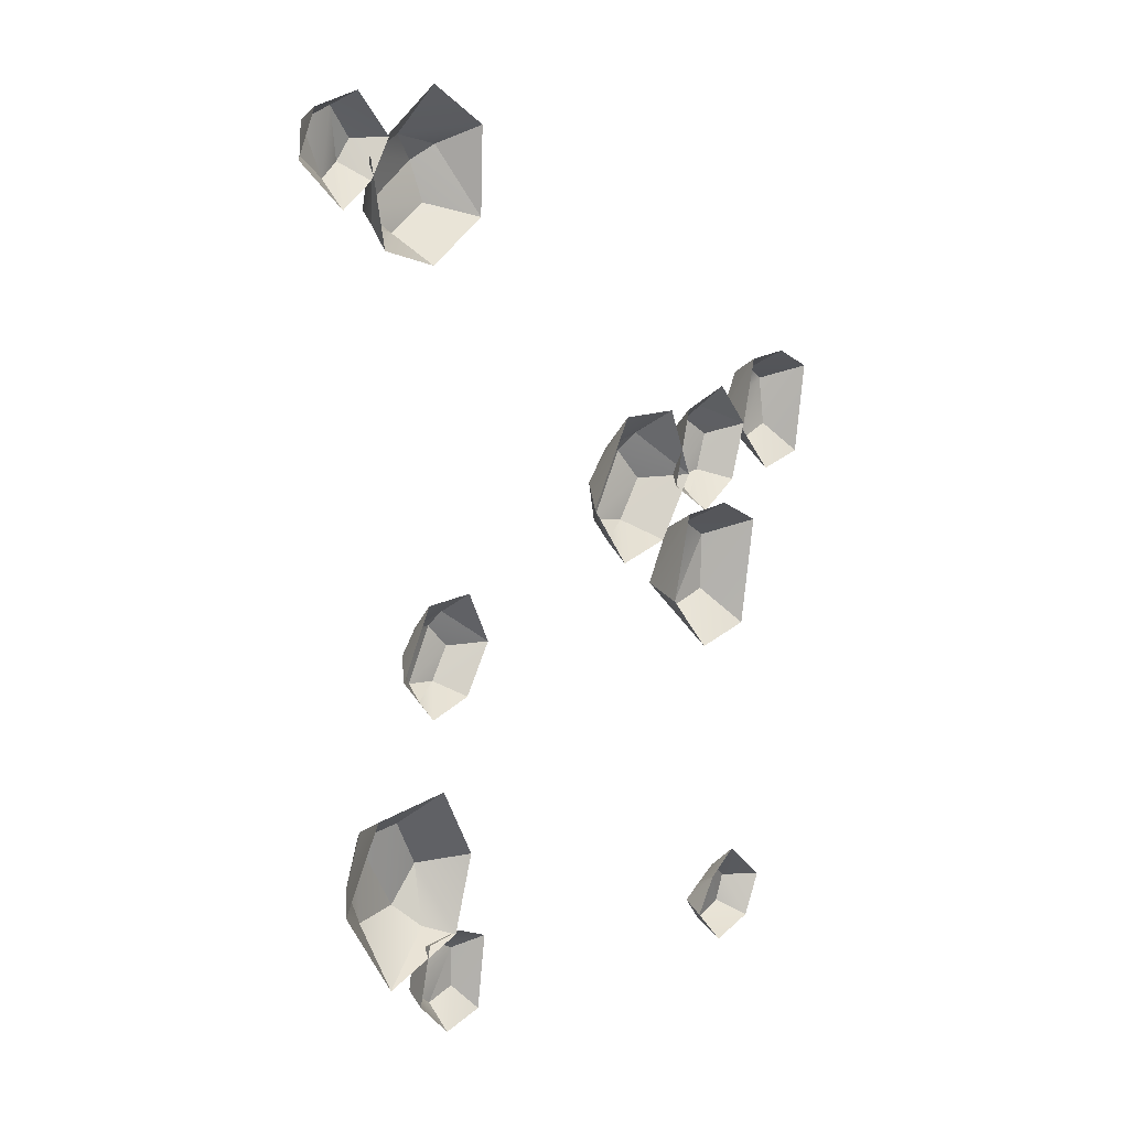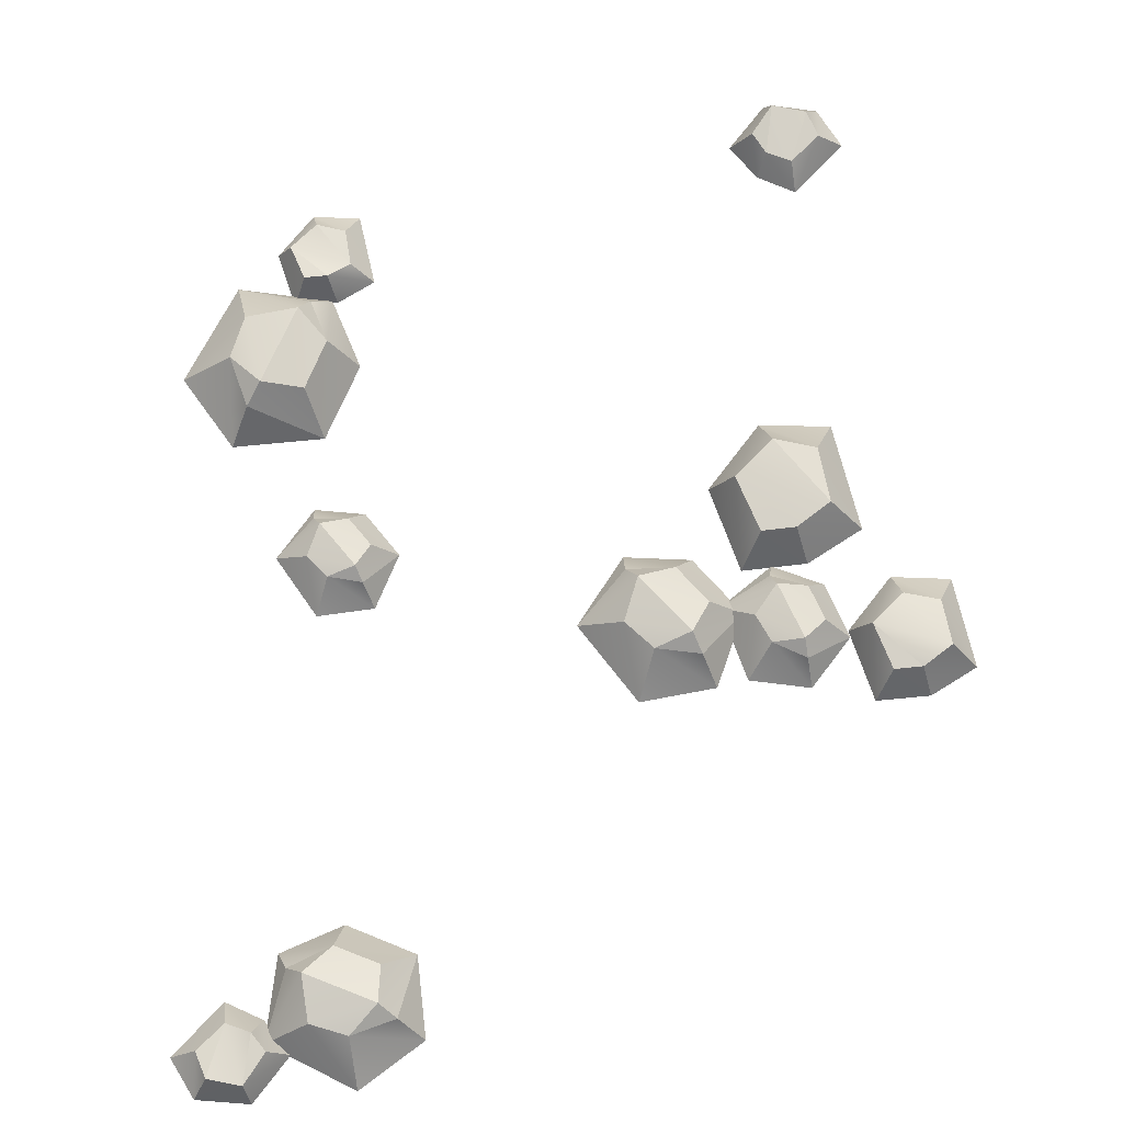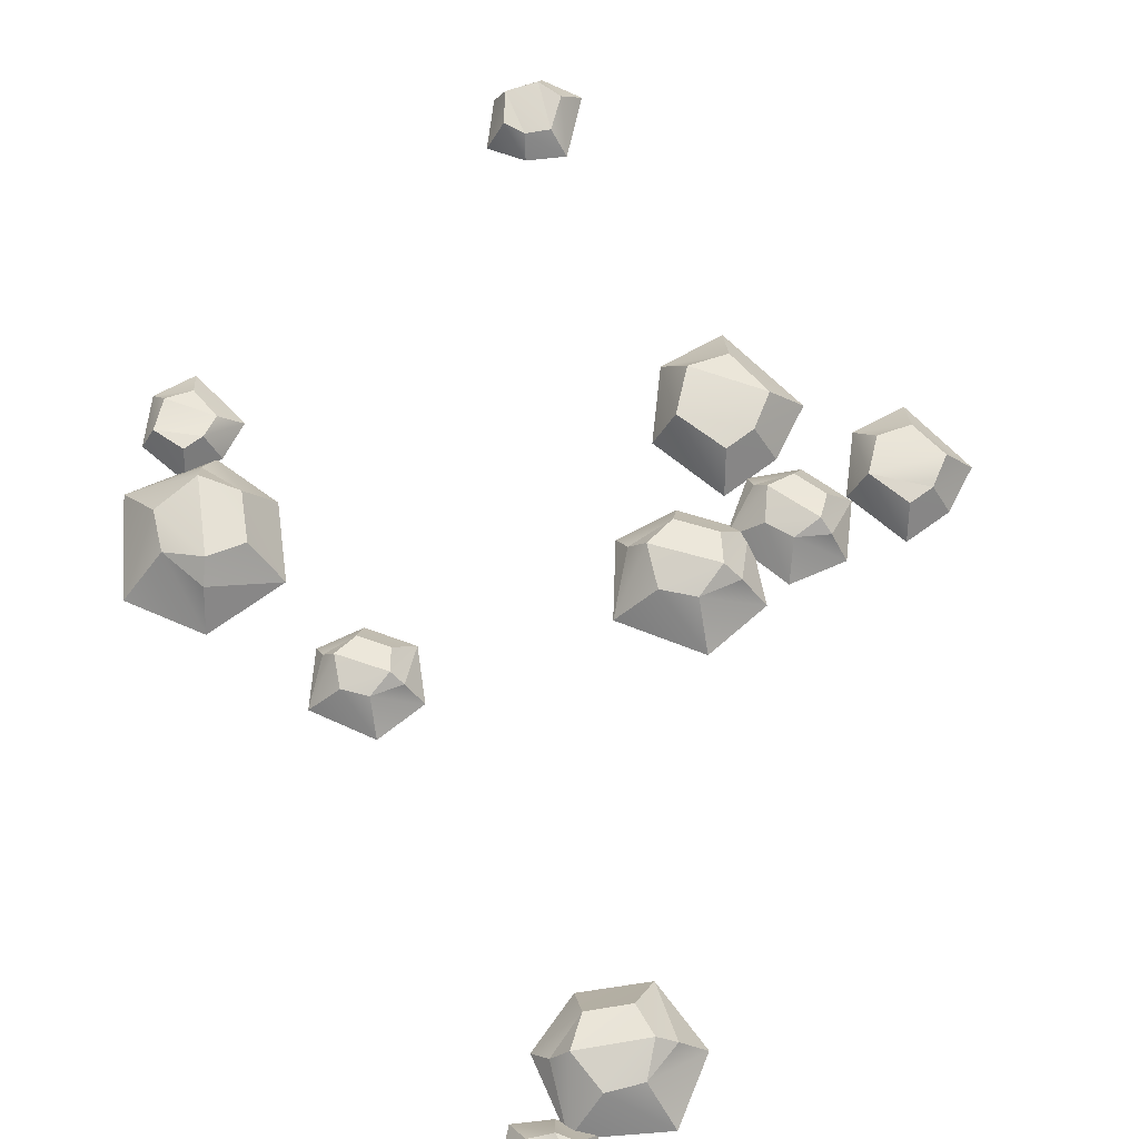
<metadata>
{"format":"obj","ext":"obj","renderer":"f3d","projection":"perspective","resolution":1024,"background":"white","views":[{"elev":17.9,"azim":-53.6,"up":"+Z"},{"elev":71.5,"azim":-4.2,"up":"+Y"},{"elev":67.3,"azim":-34.9,"up":"+Y"}]}
</metadata>
<code>
g pb_Mesh298382
v 1.348 0.05107 -1.618
v 1.382 0.04716 -1.522
v 1.28 0.02882 -1.438
v 1.147 0.05489 -1.543
v 1.228 0.05497 -1.65
v 1.193 0.02882 -1.478
v -0.4125 0.03482 -1.309
v -0.3132 0.02205 -1.284
v -0.3009 0.02983 -1.151
v -0.4626 0.05542 -1.099
v -0.5067 0.03875 -1.226
v -0.3826 0.05542 -1.101
v -0.4462 0.03204 -1.018
v -0.3907 0.1041 -0.8336
v -0.4827 0.1282 -0.9545
v -0.7435 -0.0523 -0.5267
v -0.6752 0.08597 -0.6183
v -0.4247 -0.0523 -0.5347
v -0.6752 0.08597 -0.6183
v -0.725 0.104 -0.7965
v -0.6211 0.1459 -0.6825
v -0.3757 -0.0523 -1.051
v -0.4462 0.03204 -1.018
v -0.7031 -0.0523 -1.12
v -0.4728 0.002084 -0.2261
v -0.351 0.04856 -0.2021
v -0.4476 0.0641 -0.1862
v -0.2826 -0.0523 0.09156
v -0.3142 0.03686 0.02501
v -0.1909 -0.0523 -0.09248
v -0.3142 0.03686 0.02501
v -0.4308 0.04849 -0.000396
v -0.3345 0.07553 -0.02522
v -0.4705 -0.0523 -0.2764
v -0.4728 0.002084 -0.2261
v -0.6083 -0.0523 -0.1105
v -0.8858 0.04627 1.629
v -0.9181 0.02563 1.537
v -0.8204 0.03301 1.458
v -0.6938 0.03848 1.557
v -0.7708 0.03856 1.659
v -0.7376 0.04992 1.495
v -0.6227 0.02081 1.296
v -0.4636 0.0833 1.245
v -0.5672 0.1042 1.326
v -0.1927 -0.0523 1.546
v -0.2731 0.06757 1.489
v -0.2041 -0.0523 1.27
v -0.2731 0.06757 1.489
v -0.4268 0.08321 1.534
v -0.3295 0.1196 1.443
v -0.6527 -0.0523 1.235
v -0.6227 0.02081 1.296
v -0.7073 -0.0523 1.52
v 0.5669 0.02081 0.03864
v 0.7321 0.0833 0.06285
v 0.6033 0.1042 0.09059
v 0.8432 -0.0523 0.4527
v 0.7964 0.06757 0.3654
v 0.9542 -0.0523 0.1996
v 0.7964 0.06757 0.3654
v 0.6382 0.08321 0.339
v 0.7659 0.1196 0.2993
v 0.5666 -0.0523 -0.02907
v 0.5669 0.02081 0.03864
v 0.3925 -0.0523 0.2029
v 1.05 0.006366 0.0919
v 1.17 0.0565 0.1511
v 1.065 0.07326 0.1405
v 1.159 -0.0523 0.4761
v 1.144 0.04388 0.3979
v 1.306 -0.0523 0.3101
v 1.144 0.04388 0.3979
v 1.03 0.05643 0.3388
v 1.137 0.0856 0.3399
v 1.066 -0.0523 0.04012
v 1.05 0.006366 0.0919
v 0.8761 -0.0523 0.1744
v 1.098 0.1055 -0.3625
v 1.249 0.08501 -0.3267
v 1.272 0.09682 -0.1265
v 1.028 0.08732 -0.04223
v 0.9572 0.1115 -0.2341
v 1.149 0.08732 -0.0477
v 1.483 0.05748 0.1996
v 1.607 0.05258 0.2315
v 1.623 0.08227 0.3964
v 1.421 0.06079 0.4618
v 1.366 0.08237 0.303
v 1.521 0.06079 0.4593
v 1.147 0.05489 -1.543
v 1.074 -0.0523 -1.546
v 1.228 0.05497 -1.65
v 1.21 -0.0523 -1.7
v 1.228 0.05497 -1.65
v 1.074 -0.0523 -1.546
v 1.21 -0.0523 -1.7
v 1.401 -0.0523 -1.671
v 1.228 0.05497 -1.65
v 1.401 -0.0523 -1.671
v 1.348 0.05107 -1.618
v 1.228 0.05497 -1.65
v 1.401 -0.0523 -1.671
v 1.382 0.04716 -1.522
v 1.348 0.05107 -1.618
v 1.477 -0.0523 -1.527
v 1.382 0.04716 -1.522
v 1.401 -0.0523 -1.671
v 1.28 0.02882 -1.438
v 1.382 0.04716 -1.522
v 1.29 -0.0523 -1.354
v 1.477 -0.0523 -1.527
v 1.29 -0.0523 -1.354
v 1.382 0.04716 -1.522
v 1.159 -0.0523 -1.425
v 1.074 -0.0523 -1.546
v 1.147 0.05489 -1.543
v 1.147 0.05489 -1.543
v 1.193 0.02882 -1.478
v 1.159 -0.0523 -1.425
v 1.228 0.05497 -1.65
v 1.348 0.05107 -1.618
v 1.28 0.02882 -1.438
v 1.228 0.05497 -1.65
v 1.28 0.02882 -1.438
v 1.193 0.02882 -1.478
v 1.193 0.02882 -1.478
v 1.28 0.02882 -1.438
v 1.29 -0.0523 -1.354
v 1.193 0.02882 -1.478
v 1.29 -0.0523 -1.354
v 1.159 -0.0523 -1.425
v -0.4626 0.05542 -1.099
v -0.5068 -0.0523 -1.04
v -0.5067 0.03875 -1.226
v -0.5584 -0.0523 -1.239
v -0.5067 0.03875 -1.226
v -0.5068 -0.0523 -1.04
v -0.5584 -0.0523 -1.239
v -0.4277 -0.0523 -1.383
v -0.5067 0.03875 -1.226
v -0.4277 -0.0523 -1.383
v -0.4125 0.03482 -1.309
v -0.5067 0.03875 -1.226
v -0.4277 -0.0523 -1.383
v -0.3132 0.02205 -1.284
v -0.4125 0.03482 -1.309
v -0.2642 -0.0523 -1.365
v -0.3132 0.02205 -1.284
v -0.4277 -0.0523 -1.383
v -0.3009 0.02983 -1.151
v -0.3132 0.02205 -1.284
v -0.2251 -0.0523 -1.113
v -0.2642 -0.0523 -1.365
v -0.2251 -0.0523 -1.113
v -0.3132 0.02205 -1.284
v -0.3573 -0.0523 -1.043
v -0.5068 -0.0523 -1.04
v -0.4626 0.05542 -1.099
v -0.4626 0.05542 -1.099
v -0.3826 0.05542 -1.101
v -0.3573 -0.0523 -1.043
v -0.5067 0.03875 -1.226
v -0.4125 0.03482 -1.309
v -0.3009 0.02983 -1.151
v -0.5067 0.03875 -1.226
v -0.3009 0.02983 -1.151
v -0.3826 0.05542 -1.101
v -0.3826 0.05542 -1.101
v -0.3009 0.02983 -1.151
v -0.2251 -0.0523 -1.113
v -0.3826 0.05542 -1.101
v -0.2251 -0.0523 -1.113
v -0.3573 -0.0523 -1.043
v -0.725 0.104 -0.7965
v -0.905 -0.0523 -0.7885
v -0.6678 0.1041 -0.9424
v -0.7031 -0.0523 -1.12
v -0.6678 0.1041 -0.9424
v -0.905 -0.0523 -0.7885
v -0.6678 0.1041 -0.9424
v -0.7031 -0.0523 -1.12
v -0.4827 0.1282 -0.9545
v -0.7031 -0.0523 -1.12
v -0.4462 0.03204 -1.018
v -0.4827 0.1282 -0.9545
v -0.4827 0.1282 -0.9545
v -0.3907 0.1041 -0.8336
v -0.475 0.104 -0.6643
v -0.6211 0.1459 -0.6825
v -0.4827 0.1282 -0.9545
v -0.475 0.104 -0.6643
v -0.475 0.104 -0.6643
v -0.3907 0.1041 -0.8336
v -0.4247 -0.0523 -0.5347
v -0.29 -0.0523 -0.7955
v -0.4247 -0.0523 -0.5347
v -0.3907 0.1041 -0.8336
v -0.6752 0.08597 -0.6183
v -0.7435 -0.0523 -0.5267
v -0.725 0.104 -0.7965
v -0.7435 -0.0523 -0.5267
v -0.905 -0.0523 -0.7885
v -0.725 0.104 -0.7965
v -0.6752 0.08597 -0.6183
v -0.6211 0.1459 -0.6825
v -0.4247 -0.0523 -0.5347
v -0.6211 0.1459 -0.6825
v -0.475 0.104 -0.6643
v -0.4247 -0.0523 -0.5347
v -0.725 0.104 -0.7965
v -0.6678 0.1041 -0.9424
v -0.6211 0.1459 -0.6825
v -0.6678 0.1041 -0.9424
v -0.4827 0.1282 -0.9545
v -0.6211 0.1459 -0.6825
v -0.29 -0.0523 -0.7955
v -0.3907 0.1041 -0.8336
v -0.3757 -0.0523 -1.051
v -0.3907 0.1041 -0.8336
v -0.4462 0.03204 -1.018
v -0.3757 -0.0523 -1.051
v -0.4308 0.04849 -0.000396
v -0.4806 -0.0523 0.1046
v -0.4966 0.04856 -0.07704
v -0.6083 -0.0523 -0.1105
v -0.4966 0.04856 -0.07704
v -0.4806 -0.0523 0.1046
v -0.4966 0.04856 -0.07704
v -0.6083 -0.0523 -0.1105
v -0.4476 0.0641 -0.1862
v -0.6083 -0.0523 -0.1105
v -0.4728 0.002084 -0.2261
v -0.4476 0.0641 -0.1862
v -0.4476 0.0641 -0.1862
v -0.351 0.04856 -0.2021
v -0.28 0.04849 -0.103
v -0.3345 0.07553 -0.02522
v -0.4476 0.0641 -0.1862
v -0.28 0.04849 -0.103
v -0.28 0.04849 -0.103
v -0.351 0.04856 -0.2021
v -0.1909 -0.0523 -0.09248
v -0.2989 -0.0523 -0.2479
v -0.1909 -0.0523 -0.09248
v -0.351 0.04856 -0.2021
v -0.3142 0.03686 0.02501
v -0.2826 -0.0523 0.09156
v -0.4308 0.04849 -0.000396
v -0.2826 -0.0523 0.09156
v -0.4806 -0.0523 0.1046
v -0.4308 0.04849 -0.000396
v -0.3142 0.03686 0.02501
v -0.3345 0.07553 -0.02522
v -0.1909 -0.0523 -0.09248
v -0.3345 0.07553 -0.02522
v -0.28 0.04849 -0.103
v -0.1909 -0.0523 -0.09248
v -0.4308 0.04849 -0.000396
v -0.4966 0.04856 -0.07704
v -0.3345 0.07553 -0.02522
v -0.4966 0.04856 -0.07704
v -0.4476 0.0641 -0.1862
v -0.3345 0.07553 -0.02522
v -0.2989 -0.0523 -0.2479
v -0.351 0.04856 -0.2021
v -0.4705 -0.0523 -0.2764
v -0.351 0.04856 -0.2021
v -0.4728 0.002084 -0.2261
v -0.4705 -0.0523 -0.2764
v -0.6938 0.03848 1.557
v -0.6239 -0.0523 1.561
v -0.7708 0.03856 1.659
v -0.7538 -0.0523 1.707
v -0.7708 0.03856 1.659
v -0.6239 -0.0523 1.561
v -0.7538 -0.0523 1.707
v -0.9361 -0.0523 1.68
v -0.7708 0.03856 1.659
v -0.9361 -0.0523 1.68
v -0.8858 0.04627 1.629
v -0.7708 0.03856 1.659
v -0.9361 -0.0523 1.68
v -0.9181 0.02563 1.537
v -0.8858 0.04627 1.629
v -1.008 -0.0523 1.541
v -0.9181 0.02563 1.537
v -0.9361 -0.0523 1.68
v -0.8204 0.03301 1.458
v -0.9181 0.02563 1.537
v -0.8301 -0.0523 1.378
v -1.008 -0.0523 1.541
v -0.8301 -0.0523 1.378
v -0.9181 0.02563 1.537
v -0.7054 -0.0523 1.445
v -0.6239 -0.0523 1.561
v -0.6938 0.03848 1.557
v -0.6938 0.03848 1.557
v -0.7376 0.04992 1.495
v -0.7054 -0.0523 1.445
v -0.7708 0.03856 1.659
v -0.8858 0.04627 1.629
v -0.8204 0.03301 1.458
v -0.7708 0.03856 1.659
v -0.8204 0.03301 1.458
v -0.7376 0.04992 1.495
v -0.7376 0.04992 1.495
v -0.8204 0.03301 1.458
v -0.8301 -0.0523 1.378
v -0.7376 0.04992 1.495
v -0.8301 -0.0523 1.378
v -0.7054 -0.0523 1.445
v -0.4268 0.08321 1.534
v -0.4174 -0.0523 1.69
v -0.554 0.0833 1.487
v -0.7073 -0.0523 1.52
v -0.554 0.0833 1.487
v -0.4174 -0.0523 1.69
v -0.554 0.0833 1.487
v -0.7073 -0.0523 1.52
v -0.5672 0.1042 1.326
v -0.7073 -0.0523 1.52
v -0.6227 0.02081 1.296
v -0.5672 0.1042 1.326
v -0.5672 0.1042 1.326
v -0.4636 0.0833 1.245
v -0.3157 0.08321 1.316
v -0.3295 0.1196 1.443
v -0.5672 0.1042 1.326
v -0.3157 0.08321 1.316
v -0.3157 0.08321 1.316
v -0.4636 0.0833 1.245
v -0.2041 -0.0523 1.27
v -0.432 -0.0523 1.157
v -0.2041 -0.0523 1.27
v -0.4636 0.0833 1.245
v -0.2731 0.06757 1.489
v -0.1927 -0.0523 1.546
v -0.4268 0.08321 1.534
v -0.1927 -0.0523 1.546
v -0.4174 -0.0523 1.69
v -0.4268 0.08321 1.534
v -0.2731 0.06757 1.489
v -0.3295 0.1196 1.443
v -0.2041 -0.0523 1.27
v -0.3295 0.1196 1.443
v -0.3157 0.08321 1.316
v -0.2041 -0.0523 1.27
v -0.4268 0.08321 1.534
v -0.554 0.0833 1.487
v -0.3295 0.1196 1.443
v -0.554 0.0833 1.487
v -0.5672 0.1042 1.326
v -0.3295 0.1196 1.443
v -0.432 -0.0523 1.157
v -0.4636 0.0833 1.245
v -0.6527 -0.0523 1.235
v -0.4636 0.0833 1.245
v -0.6227 0.02081 1.296
v -0.6527 -0.0523 1.235
v 0.6382 0.08321 0.339
v 0.5782 -0.0523 0.4832
v 0.5447 0.0833 0.2404
v 0.3925 -0.0523 0.2029
v 0.5447 0.0833 0.2404
v 0.5782 -0.0523 0.4832
v 0.5447 0.0833 0.2404
v 0.3925 -0.0523 0.2029
v 0.6033 0.1042 0.09059
v 0.3925 -0.0523 0.2029
v 0.5669 0.02081 0.03864
v 0.6033 0.1042 0.09059
v 0.6033 0.1042 0.09059
v 0.7321 0.0833 0.06285
v 0.8339 0.08321 0.1913
v 0.7659 0.1196 0.2993
v 0.6033 0.1042 0.09059
v 0.8339 0.08321 0.1913
v 0.8339 0.08321 0.1913
v 0.7321 0.0833 0.06285
v 0.9542 -0.0523 0.1996
v 0.799 -0.0523 -0.002104
v 0.9542 -0.0523 0.1996
v 0.7321 0.0833 0.06285
v 0.7964 0.06757 0.3654
v 0.8432 -0.0523 0.4527
v 0.6382 0.08321 0.339
v 0.8432 -0.0523 0.4527
v 0.5782 -0.0523 0.4832
v 0.6382 0.08321 0.339
v 0.7964 0.06757 0.3654
v 0.7659 0.1196 0.2993
v 0.9542 -0.0523 0.1996
v 0.7659 0.1196 0.2993
v 0.8339 0.08321 0.1913
v 0.9542 -0.0523 0.1996
v 0.6382 0.08321 0.339
v 0.5447 0.0833 0.2404
v 0.7659 0.1196 0.2993
v 0.5447 0.0833 0.2404
v 0.6033 0.1042 0.09059
v 0.7659 0.1196 0.2993
v 0.799 -0.0523 -0.002104
v 0.7321 0.0833 0.06285
v 0.5666 -0.0523 -0.02907
v 0.7321 0.0833 0.06285
v 0.5669 0.02081 0.03864
v 0.5666 -0.0523 -0.02907
v 1.03 0.05643 0.3388
v 0.9489 -0.0523 0.4342
v 0.9831 0.0565 0.2405
v 0.8761 -0.0523 0.1744
v 0.9831 0.0565 0.2405
v 0.9489 -0.0523 0.4342
v 0.9831 0.0565 0.2405
v 0.8761 -0.0523 0.1744
v 1.065 0.07326 0.1405
v 0.8761 -0.0523 0.1744
v 1.05 0.006366 0.0919
v 1.065 0.07326 0.1405
v 1.065 0.07326 0.1405
v 1.17 0.0565 0.1511
v 1.216 0.05643 0.2742
v 1.137 0.0856 0.3399
v 1.065 0.07326 0.1405
v 1.216 0.05643 0.2742
v 1.216 0.05643 0.2742
v 1.17 0.0565 0.1511
v 1.306 -0.0523 0.3101
v 1.237 -0.0523 0.1179
v 1.306 -0.0523 0.3101
v 1.17 0.0565 0.1511
v 1.144 0.04388 0.3979
v 1.159 -0.0523 0.4761
v 1.03 0.05643 0.3388
v 1.159 -0.0523 0.4761
v 0.9489 -0.0523 0.4342
v 1.03 0.05643 0.3388
v 1.144 0.04388 0.3979
v 1.137 0.0856 0.3399
v 1.306 -0.0523 0.3101
v 1.137 0.0856 0.3399
v 1.216 0.05643 0.2742
v 1.306 -0.0523 0.3101
v 1.03 0.05643 0.3388
v 0.9831 0.0565 0.2405
v 1.137 0.0856 0.3399
v 0.9831 0.0565 0.2405
v 1.065 0.07326 0.1405
v 1.137 0.0856 0.3399
v 1.237 -0.0523 0.1179
v 1.17 0.0565 0.1511
v 1.066 -0.0523 0.04012
v 1.17 0.0565 0.1511
v 1.05 0.006366 0.0919
v 1.066 -0.0523 0.04012
v 1.028 0.08732 -0.04223
v 0.9625 -0.0523 0.04883
v 0.9572 0.1115 -0.2341
v 0.8782 -0.0523 -0.2522
v 0.9572 0.1115 -0.2341
v 0.9625 -0.0523 0.04883
v 0.8782 -0.0523 -0.2522
v 1.073 -0.0523 -0.4743
v 0.9572 0.1115 -0.2341
v 1.073 -0.0523 -0.4743
v 1.098 0.1055 -0.3625
v 0.9572 0.1115 -0.2341
v 1.073 -0.0523 -0.4743
v 1.249 0.08501 -0.3267
v 1.098 0.1055 -0.3625
v 1.321 -0.0523 -0.4523
v 1.249 0.08501 -0.3267
v 1.073 -0.0523 -0.4743
v 1.272 0.09682 -0.1265
v 1.249 0.08501 -0.3267
v 1.388 -0.0523 -0.07044
v 1.321 -0.0523 -0.4523
v 1.388 -0.0523 -0.07044
v 1.249 0.08501 -0.3267
v 1.189 -0.0523 0.03931
v 0.9625 -0.0523 0.04883
v 1.028 0.08732 -0.04223
v 1.028 0.08732 -0.04223
v 1.149 0.08732 -0.0477
v 1.189 -0.0523 0.03931
v 0.9572 0.1115 -0.2341
v 1.272 0.09682 -0.1265
v 1.149 0.08732 -0.0477
v 0.9572 0.1115 -0.2341
v 1.098 0.1055 -0.3625
v 1.272 0.09682 -0.1265
v 1.149 0.08732 -0.0477
v 1.272 0.09682 -0.1265
v 1.388 -0.0523 -0.07044
v 1.149 0.08732 -0.0477
v 1.388 -0.0523 -0.07044
v 1.189 -0.0523 0.03931
v 1.421 0.06079 0.4618
v 1.366 -0.0523 0.5357
v 1.366 0.08237 0.303
v 1.301 -0.0523 0.2868
v 1.366 0.08237 0.303
v 1.366 -0.0523 0.5357
v 1.301 -0.0523 0.2868
v 1.465 -0.0523 0.1073
v 1.366 0.08237 0.303
v 1.465 -0.0523 0.1073
v 1.483 0.05748 0.1996
v 1.366 0.08237 0.303
v 1.366 0.08237 0.303
v 1.483 0.05748 0.1996
v 1.623 0.08227 0.3964
v 1.366 0.08237 0.303
v 1.623 0.08227 0.3964
v 1.521 0.06079 0.4593
v 1.465 -0.0523 0.1073
v 1.607 0.05258 0.2315
v 1.483 0.05748 0.1996
v 1.669 -0.0523 0.1294
v 1.607 0.05258 0.2315
v 1.465 -0.0523 0.1073
v 1.623 0.08227 0.3964
v 1.607 0.05258 0.2315
v 1.718 -0.0523 0.4444
v 1.669 -0.0523 0.1294
v 1.718 -0.0523 0.4444
v 1.607 0.05258 0.2315
v 1.552 -0.0523 0.5315
v 1.366 -0.0523 0.5357
v 1.421 0.06079 0.4618
v 1.421 0.06079 0.4618
v 1.521 0.06079 0.4593
v 1.552 -0.0523 0.5315
v 1.521 0.06079 0.4593
v 1.623 0.08227 0.3964
v 1.718 -0.0523 0.4444
v 1.521 0.06079 0.4593
v 1.718 -0.0523 0.4444
v 1.552 -0.0523 0.5315
g pb_Mesh298382_0
f 3 2 1
f 6 5 4
f 9 8 7
f 12 11 10
f 15 14 13
f 18 17 16
f 21 20 19
f 24 23 22
f 27 26 25
f 30 29 28
f 33 32 31
f 36 35 34
f 39 38 37
f 42 41 40
f 45 44 43
f 48 47 46
f 51 50 49
f 54 53 52
f 57 56 55
f 60 59 58
f 63 62 61
f 66 65 64
f 69 68 67
f 72 71 70
f 75 74 73
f 78 77 76
f 81 80 79
f 84 83 82
f 87 86 85
f 90 89 88
f 93 92 91
f 96 95 94
f 99 98 97
f 102 101 100
f 105 104 103
f 108 107 106
f 111 110 109
f 114 113 112
f 117 116 115
f 120 119 118
f 123 122 121
f 126 125 124
f 129 128 127
f 132 131 130
f 135 134 133
f 138 137 136
f 141 140 139
f 144 143 142
f 147 146 145
f 150 149 148
f 153 152 151
f 156 155 154
f 159 158 157
f 162 161 160
f 165 164 163
f 168 167 166
f 171 170 169
f 174 173 172
f 177 176 175
f 180 179 178
f 183 182 181
f 186 185 184
f 189 188 187
f 192 191 190
f 195 194 193
f 198 197 196
f 201 200 199
f 204 203 202
f 207 206 205
f 210 209 208
f 213 212 211
f 216 215 214
f 219 218 217
f 222 221 220
f 225 224 223
f 228 227 226
f 231 230 229
f 234 233 232
f 237 236 235
f 240 239 238
f 243 242 241
f 246 245 244
f 249 248 247
f 252 251 250
f 255 254 253
f 258 257 256
f 261 260 259
f 264 263 262
f 267 266 265
f 270 269 268
f 273 272 271
f 276 275 274
f 279 278 277
f 282 281 280
f 285 284 283
f 288 287 286
f 291 290 289
f 294 293 292
f 297 296 295
f 300 299 298
f 303 302 301
f 306 305 304
f 309 308 307
f 312 311 310
f 315 314 313
f 318 317 316
f 321 320 319
f 324 323 322
f 327 326 325
f 330 329 328
f 333 332 331
f 336 335 334
f 339 338 337
f 342 341 340
f 345 344 343
f 348 347 346
f 351 350 349
f 354 353 352
f 357 356 355
f 360 359 358
f 363 362 361
f 366 365 364
f 369 368 367
f 372 371 370
f 375 374 373
f 378 377 376
f 381 380 379
f 384 383 382
f 387 386 385
f 390 389 388
f 393 392 391
f 396 395 394
f 399 398 397
f 402 401 400
f 405 404 403
f 408 407 406
f 411 410 409
f 414 413 412
f 417 416 415
f 420 419 418
f 423 422 421
f 426 425 424
f 429 428 427
f 432 431 430
f 435 434 433
f 438 437 436
f 441 440 439
f 444 443 442
f 447 446 445
f 450 449 448
f 453 452 451
f 456 455 454
f 459 458 457
f 462 461 460
f 465 464 463
f 468 467 466
f 471 470 469
f 474 473 472
f 477 476 475
f 480 479 478
f 483 482 481
f 486 485 484
f 489 488 487
f 492 491 490
f 495 494 493
f 498 497 496
f 501 500 499
f 504 503 502
f 507 506 505
f 510 509 508
f 513 512 511
f 516 515 514
f 519 518 517
f 522 521 520
f 525 524 523
f 528 527 526
f 531 530 529
f 534 533 532
f 537 536 535
f 540 539 538

</code>
